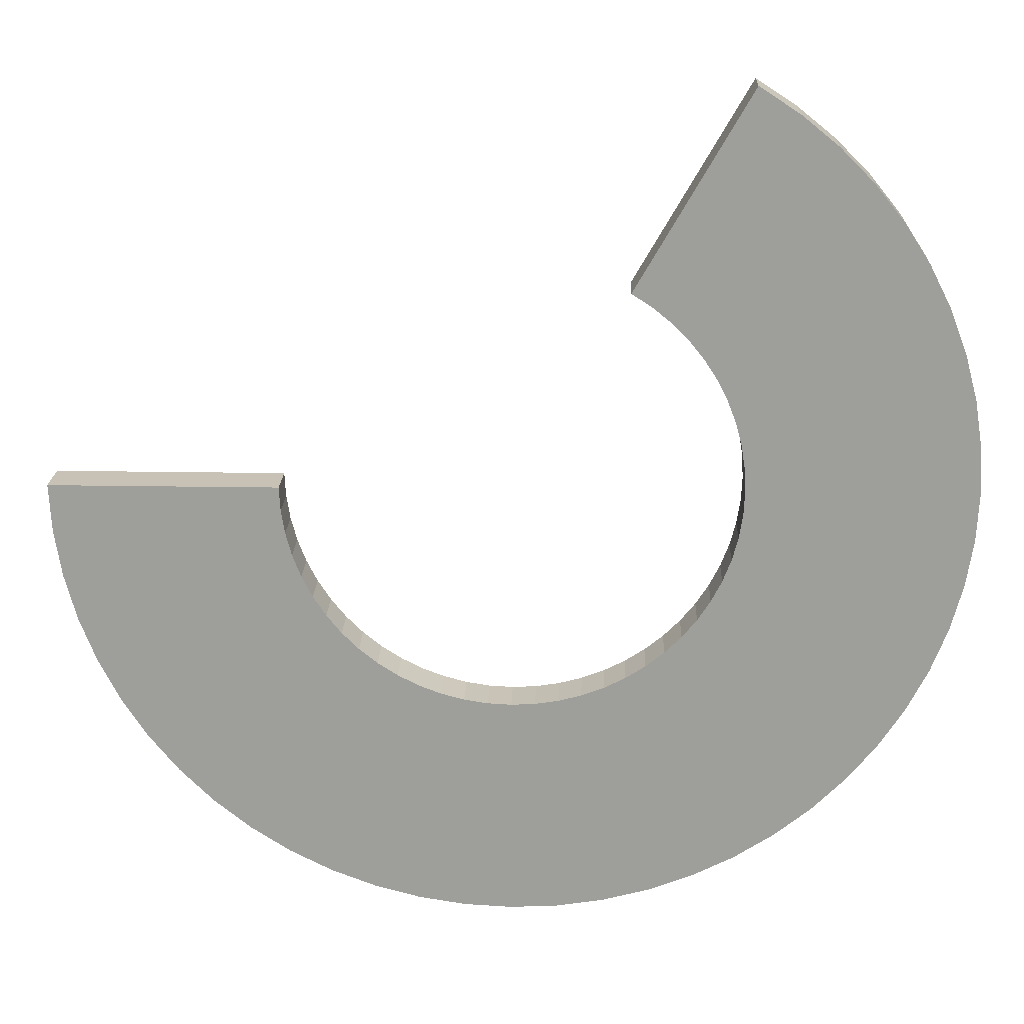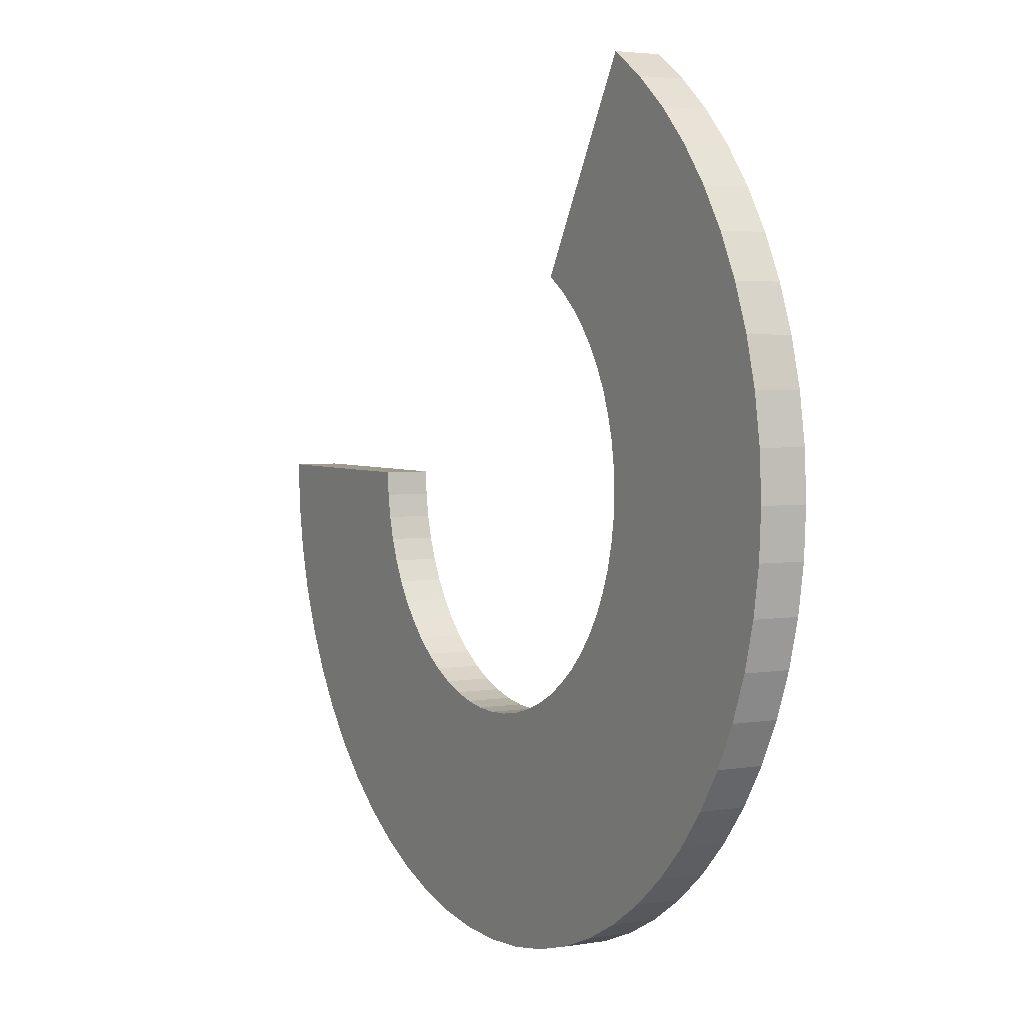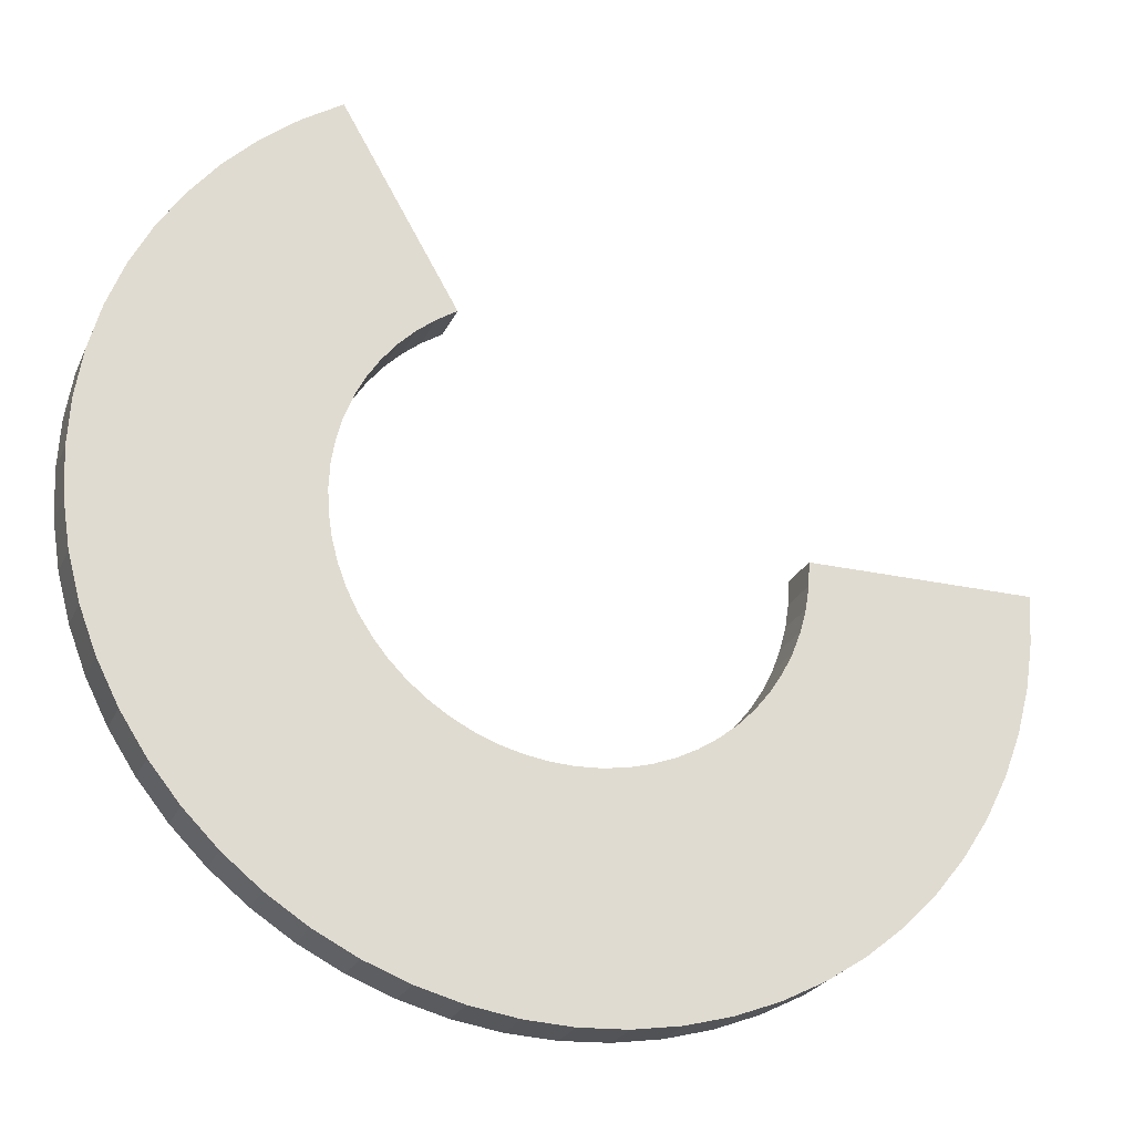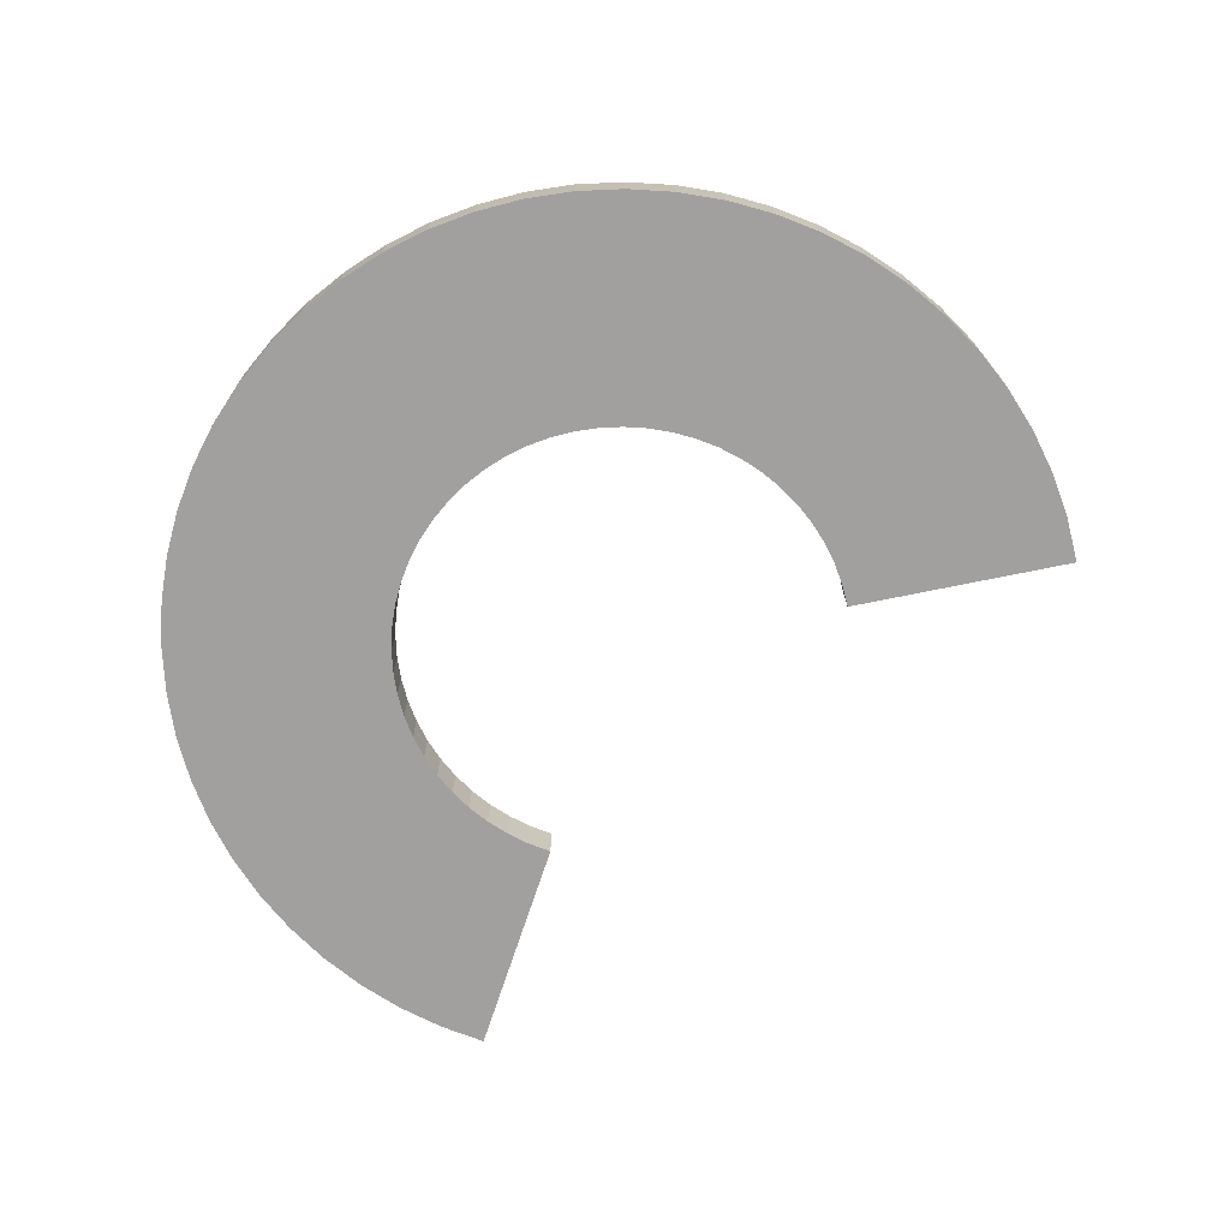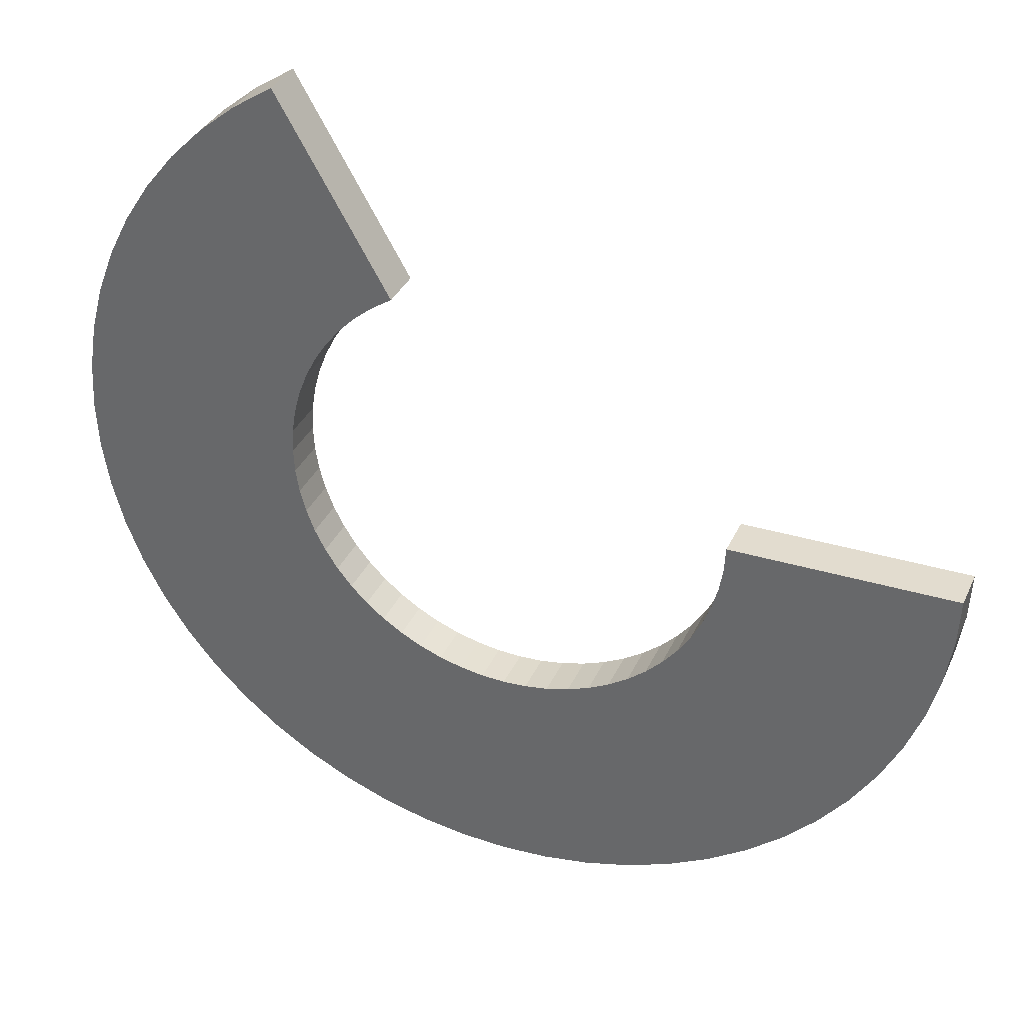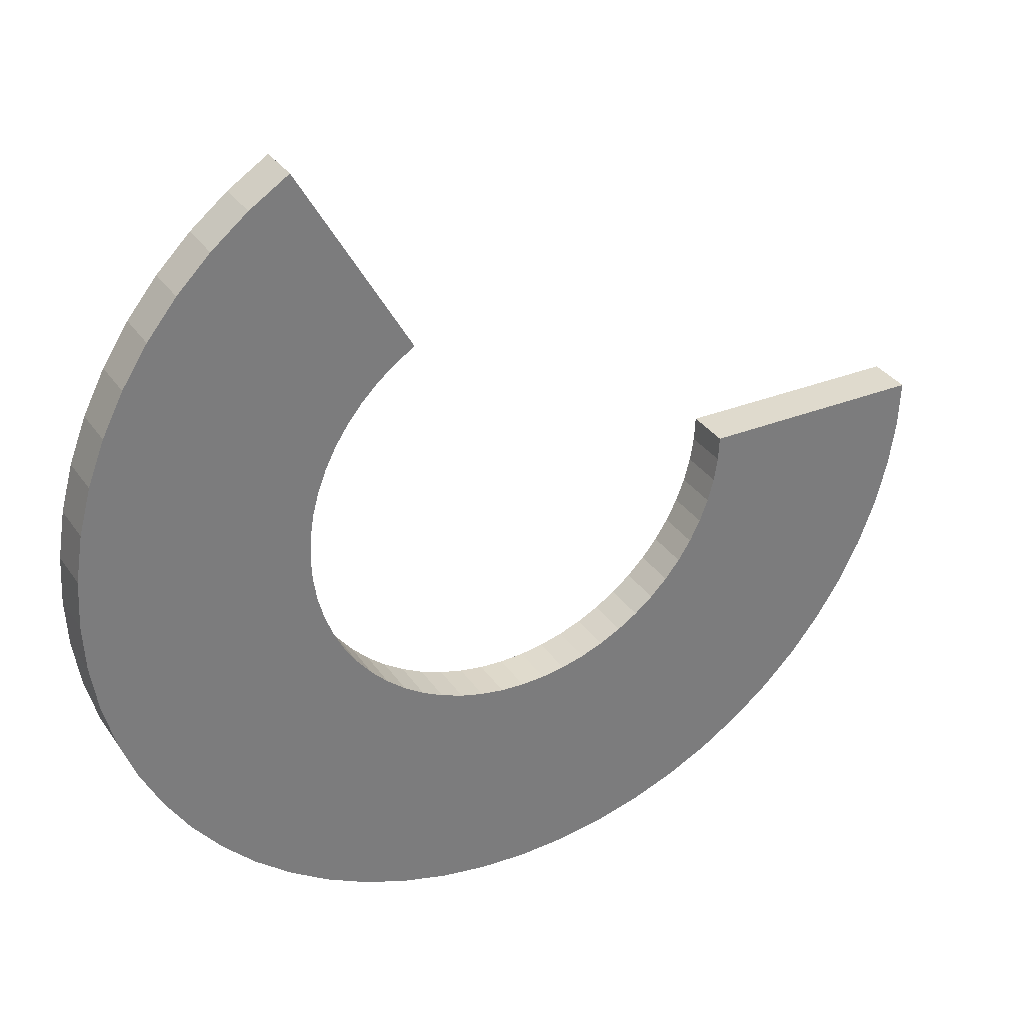
<metadata>
{"format":"obj","ext":"obj","renderer":"f3d","projection":"perspective","resolution":1024,"background":"white","views":[{"elev":19.0,"azim":1.9,"up":"+Z"},{"elev":3.6,"azim":60.5,"up":"+Z"},{"elev":-24.6,"azim":160.0,"up":"+Z"},{"elev":-71.9,"azim":-168.4,"up":"+Y"},{"elev":34.6,"azim":-158.0,"up":"+Z"},{"elev":32.7,"azim":151.2,"up":"+Z"}]}
</metadata>
<code>
o Arch240
g Arch240
v -1 0 0
v -0.9945 -1.49e-08 -0.1045
v -1 0.1 -1.49e-08
v -0.9945 0.1 -0.1045
v -0.4973 -7.451e-09 -0.05226
v -0.5 0 0
v -0.4973 0.1 -0.05226
v -0.5 0.1 -1.49e-08
v -0.9781 -2.98e-08 -0.2079
v -0.9781 0.1 -0.2079
v -0.4891 -1.49e-08 -0.104
v -0.4891 0.1 -0.104
v -0.9511 -2.98e-08 -0.309
v -0.9511 0.1 -0.309
v -0.4755 -1.49e-08 -0.1545
v -0.4755 0.1 -0.1545
v -0.9135 -5.96e-08 -0.4067
v -0.9135 0.1 -0.4067
v -0.4568 -2.98e-08 -0.2034
v -0.4568 0.1 -0.2034
v -0.866 -5.96e-08 -0.5
v -0.866 0.1 -0.5
v -0.433 -2.98e-08 -0.25
v -0.433 0.1 -0.25
v -0.809 -5.96e-08 -0.5878
v -0.809 0.1 -0.5878
v -0.4045 -2.98e-08 -0.2939
v -0.4045 0.1 -0.2939
v -0.7431 -5.96e-08 -0.6691
v -0.7431 0.1 -0.6691
v -0.3716 -2.98e-08 -0.3346
v -0.3716 0.1 -0.3346
v -0.6691 -5.96e-08 -0.7431
v -0.6691 0.1 -0.7431
v -0.3346 -2.98e-08 -0.3716
v -0.3346 0.1 -0.3716
v -0.5878 -1.192e-07 -0.809
v -0.5878 0.1 -0.809
v -0.2939 -5.96e-08 -0.4045
v -0.2939 0.1 -0.4045
v -0.5 -1.192e-07 -0.866
v -0.5 0.1 -0.866
v -0.25 -5.96e-08 -0.433
v -0.25 0.1 -0.433
v -0.4067 -1.192e-07 -0.9135
v -0.4067 0.1 -0.9135
v -0.2034 -5.96e-08 -0.4568
v -0.2034 0.1 -0.4568
v -0.309 -1.192e-07 -0.9511
v -0.309 0.1 -0.9511
v -0.1545 -5.96e-08 -0.4755
v -0.1545 0.1 -0.4755
v -0.2079 -1.192e-07 -0.9781
v -0.2079 0.1 -0.9781
v -0.104 -5.96e-08 -0.4891
v -0.104 0.1 -0.4891
v -0.1045 -1.192e-07 -0.9945
v -0.1045 0.1 -0.9945
v -0.05226 -5.96e-08 -0.4973
v -0.05226 0.1 -0.4973
v 0 -1.192e-07 -1
v 0 0.1 -1
v 0 -5.96e-08 -0.5
v 0 0.1 -0.5
v 0.1045 -1.192e-07 -0.9945
v 0.1045 0.1 -0.9945
v 0.05226 -5.96e-08 -0.4973
v 0.05226 0.1 -0.4973
v 0.2079 -1.192e-07 -0.9781
v 0.2079 0.1 -0.9781
v 0.104 -5.96e-08 -0.4891
v 0.104 0.1 -0.4891
v 0.309 -1.192e-07 -0.9511
v 0.309 0.1 -0.9511
v 0.1545 -5.96e-08 -0.4755
v 0.1545 0.1 -0.4755
v 0.4067 -1.192e-07 -0.9135
v 0.4067 0.1 -0.9135
v 0.2034 -5.96e-08 -0.4568
v 0.2034 0.1 -0.4568
v 0.5 -1.192e-07 -0.866
v 0.5 0.1 -0.866
v 0.25 -5.96e-08 -0.433
v 0.25 0.1 -0.433
v 0.5878 -1.192e-07 -0.809
v 0.5878 0.1 -0.809
v 0.2939 -5.96e-08 -0.4045
v 0.2939 0.1 -0.4045
v 0.6691 -5.96e-08 -0.7431
v 0.6691 0.1 -0.7431
v 0.3346 -2.98e-08 -0.3716
v 0.3346 0.1 -0.3716
v 0.7431 -5.96e-08 -0.6691
v 0.7431 0.1 -0.6691
v 0.3716 -2.98e-08 -0.3346
v 0.3716 0.1 -0.3346
v 0.809 -5.96e-08 -0.5878
v 0.809 0.1 -0.5878
v 0.4045 -2.98e-08 -0.2939
v 0.4045 0.1 -0.2939
v 0.866 -5.96e-08 -0.5
v 0.866 0.1 -0.5
v 0.433 -2.98e-08 -0.25
v 0.433 0.1 -0.25
v 0.9135 -5.96e-08 -0.4067
v 0.9135 0.1 -0.4067
v 0.4568 -2.98e-08 -0.2034
v 0.4568 0.1 -0.2034
v 0.9511 -2.98e-08 -0.309
v 0.9511 0.1 -0.309
v 0.4755 -1.49e-08 -0.1545
v 0.4755 0.1 -0.1545
v 0.9781 -2.98e-08 -0.2079
v 0.9781 0.1 -0.2079
v 0.4891 -1.49e-08 -0.104
v 0.4891 0.1 -0.104
v 0.9945 -1.49e-08 -0.1045
v 0.9945 0.1 -0.1045
v 0.4973 -7.451e-09 -0.05226
v 0.4973 0.1 -0.05226
v 1 7.105e-15 8.742e-08
v 1 0.1 7.451e-08
v 0.5 3.553e-15 4.371e-08
v 0.5 0.1 2.98e-08
v 0.9945 1.49e-08 0.1045
v 0.9945 0.1 0.1045
v 0.4973 7.451e-09 0.05226
v 0.4973 0.1 0.05226
v 0.9781 2.98e-08 0.2079
v 0.9781 0.1 0.2079
v 0.4891 1.49e-08 0.104
v 0.4891 0.1 0.104
v 0.9511 2.98e-08 0.309
v 0.9511 0.1 0.309
v 0.4755 1.49e-08 0.1545
v 0.4755 0.1 0.1545
v 0.9135 5.96e-08 0.4067
v 0.9135 0.1 0.4067
v 0.4568 2.98e-08 0.2034
v 0.4568 0.1 0.2034
v 0.866 2.98e-08 0.5
v 0.866 0.1 0.5
v 0.433 1.49e-08 0.25
v 0.433 0.1 0.25
v 0.809 5.96e-08 0.5878
v 0.809 0.1 0.5878
v 0.4045 2.98e-08 0.2939
v 0.4045 0.1 0.2939
v 0.7431 5.96e-08 0.6691
v 0.7431 0.1 0.6691
v 0.3716 2.98e-08 0.3346
v 0.3716 0.1 0.3346
v 0.6691 5.96e-08 0.7431
v 0.6691 0.1 0.7431
v 0.3346 2.98e-08 0.3716
v 0.3346 0.1 0.3716
v 0.5878 1.192e-07 0.809
v 0.5878 0.1 0.809
v 0.2939 5.96e-08 0.4045
v 0.2939 0.1 0.4045
v 0.5 1.192e-07 0.866
v 0.5 0.1 0.866
v 0.25 5.96e-08 0.433
v 0.25 0.1 0.433
f 3 4 2 1
f 7 8 6 5
f 1 6 8 3
f 4 10 9 2
f 12 7 5 11
f 10 14 13 9
f 16 12 11 15
f 14 18 17 13
f 20 16 15 19
f 18 22 21 17
f 24 20 19 23
f 22 26 25 21
f 28 24 23 27
f 26 30 29 25
f 32 28 27 31
f 30 34 33 29
f 36 32 31 35
f 34 38 37 33
f 40 36 35 39
f 38 42 41 37
f 44 40 39 43
f 42 46 45 41
f 48 44 43 47
f 46 50 49 45
f 52 48 47 51
f 50 54 53 49
f 56 52 51 55
f 54 58 57 53
f 60 56 55 59
f 58 62 61 57
f 64 60 59 63
f 62 66 65 61
f 68 64 63 67
f 66 70 69 65
f 72 68 67 71
f 70 74 73 69
f 76 72 71 75
f 74 78 77 73
f 80 76 75 79
f 78 82 81 77
f 84 80 79 83
f 82 86 85 81
f 88 84 83 87
f 86 90 89 85
f 92 88 87 91
f 90 94 93 89
f 96 92 91 95
f 94 98 97 93
f 100 96 95 99
f 98 102 101 97
f 104 100 99 103
f 102 106 105 101
f 108 104 103 107
f 106 110 109 105
f 112 108 107 111
f 110 114 113 109
f 116 112 111 115
f 114 118 117 113
f 120 116 115 119
f 118 122 121 117
f 124 120 119 123
f 122 126 125 121
f 128 124 123 127
f 126 130 129 125
f 132 128 127 131
f 130 134 133 129
f 136 132 131 135
f 134 138 137 133
f 140 136 135 139
f 138 142 141 137
f 144 140 139 143
f 142 146 145 141
f 148 144 143 147
f 146 150 149 145
f 152 148 147 151
f 150 154 153 149
f 156 152 151 155
f 154 158 157 153
f 160 156 155 159
f 158 162 161 157
f 164 160 159 163
f 163 161 162 164
f 8 7 4 3
f 5 6 1 2
f 7 12 10 4
f 11 5 2 9
f 12 16 14 10
f 15 11 9 13
f 16 20 18 14
f 19 15 13 17
f 20 24 22 18
f 23 19 17 21
f 24 28 26 22
f 27 23 21 25
f 28 32 30 26
f 31 27 25 29
f 32 36 34 30
f 35 31 29 33
f 36 40 38 34
f 39 35 33 37
f 40 44 42 38
f 43 39 37 41
f 44 48 46 42
f 47 43 41 45
f 48 52 50 46
f 51 47 45 49
f 52 56 54 50
f 55 51 49 53
f 56 60 58 54
f 59 55 53 57
f 60 64 62 58
f 63 59 57 61
f 64 68 66 62
f 67 63 61 65
f 68 72 70 66
f 71 67 65 69
f 72 76 74 70
f 75 71 69 73
f 76 80 78 74
f 79 75 73 77
f 80 84 82 78
f 83 79 77 81
f 84 88 86 82
f 87 83 81 85
f 88 92 90 86
f 91 87 85 89
f 92 96 94 90
f 95 91 89 93
f 96 100 98 94
f 99 95 93 97
f 100 104 102 98
f 103 99 97 101
f 104 108 106 102
f 107 103 101 105
f 108 112 110 106
f 111 107 105 109
f 112 116 114 110
f 115 111 109 113
f 116 120 118 114
f 119 115 113 117
f 120 124 122 118
f 123 119 117 121
f 124 128 126 122
f 127 123 121 125
f 128 132 130 126
f 131 127 125 129
f 132 136 134 130
f 135 131 129 133
f 136 140 138 134
f 139 135 133 137
f 140 144 142 138
f 143 139 137 141
f 144 148 146 142
f 147 143 141 145
f 148 152 150 146
f 151 147 145 149
f 152 156 154 150
f 155 151 149 153
f 156 160 158 154
f 159 155 153 157
f 160 164 162 158
f 163 159 157 161

</code>
